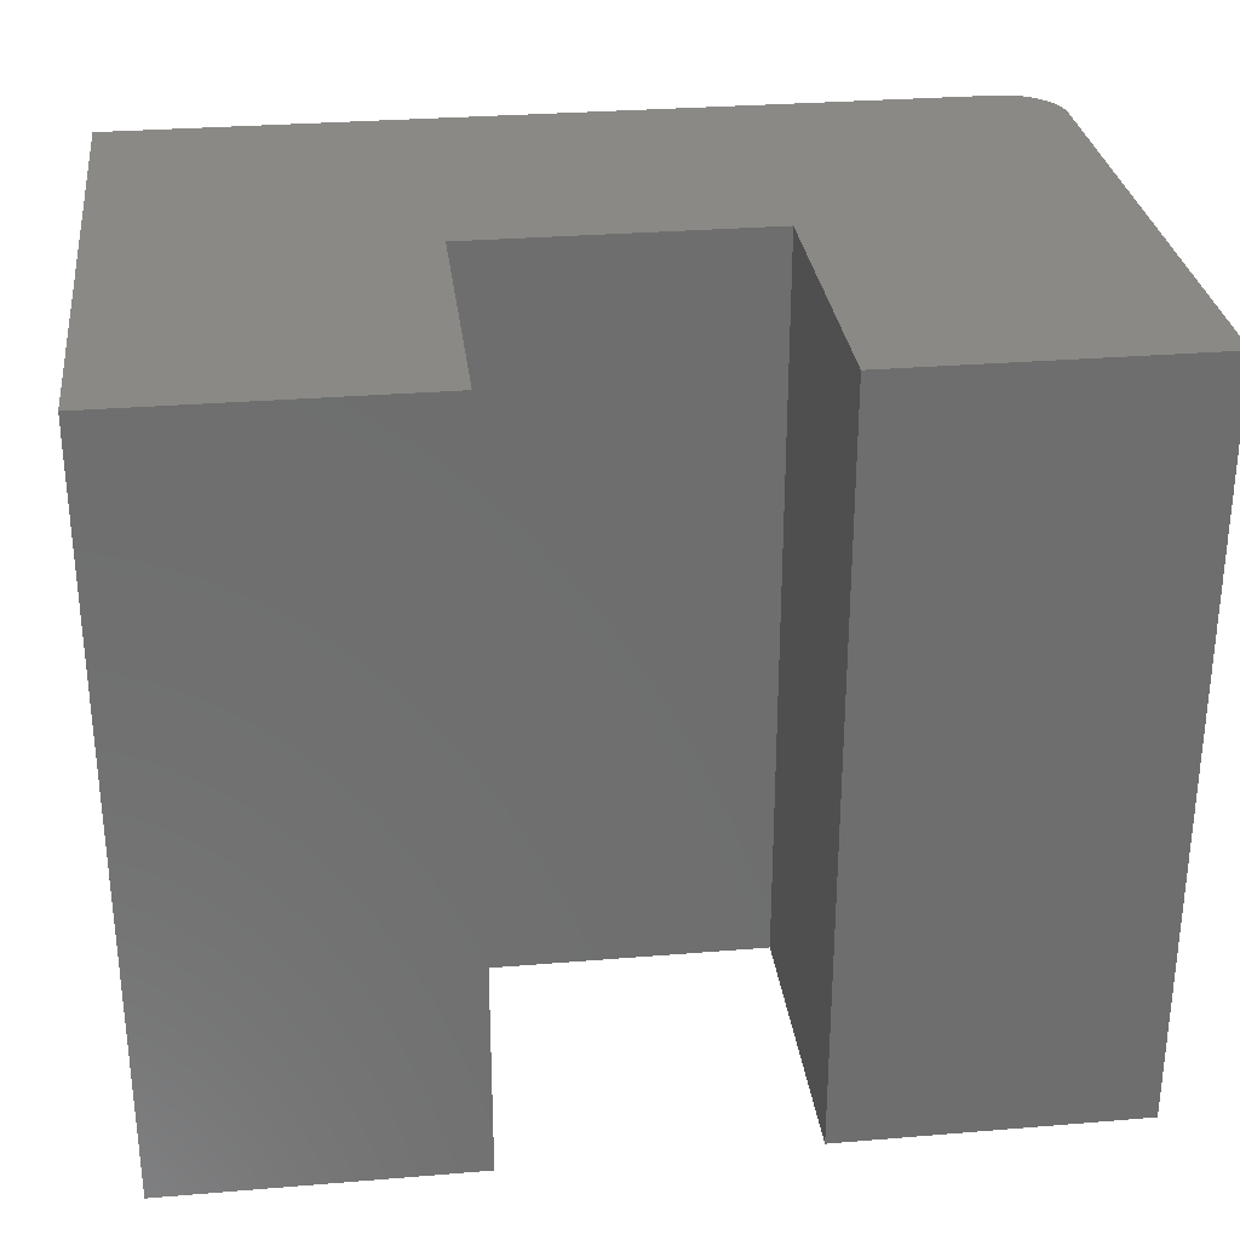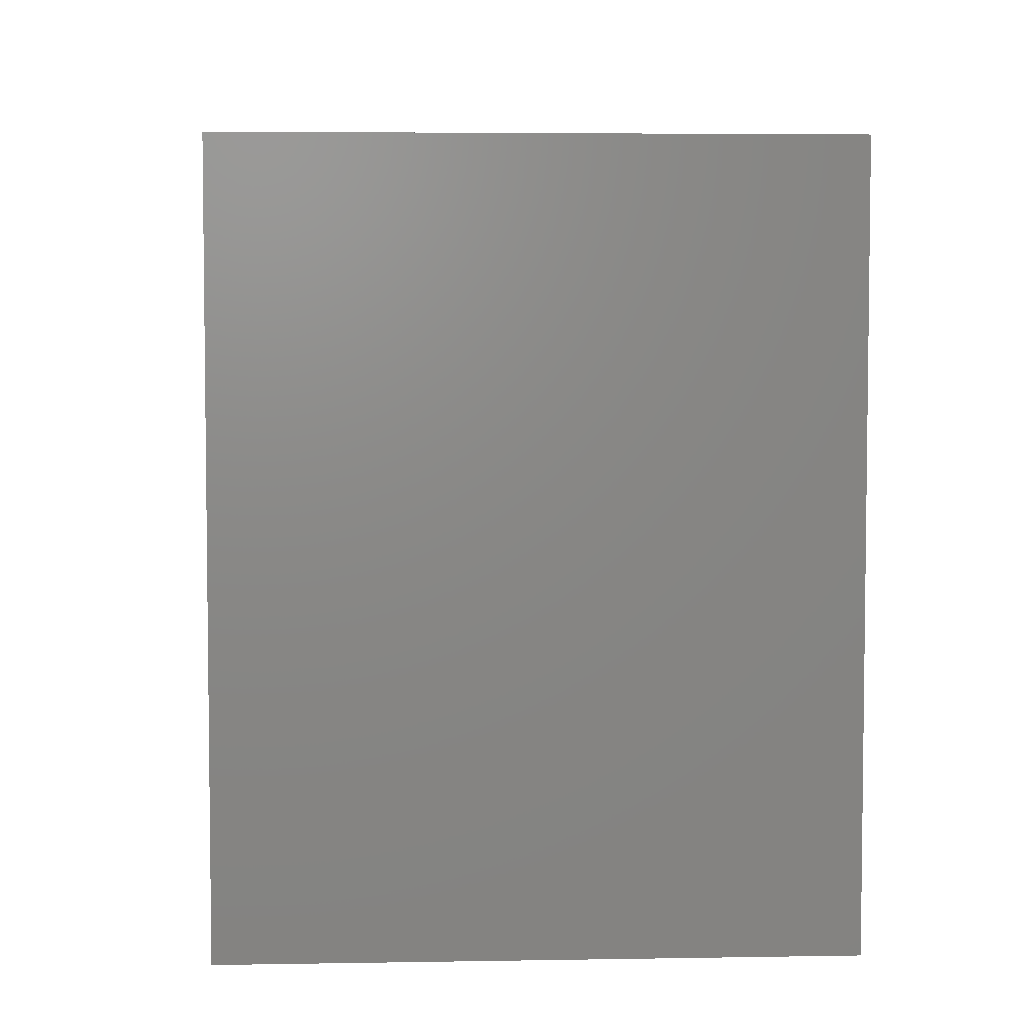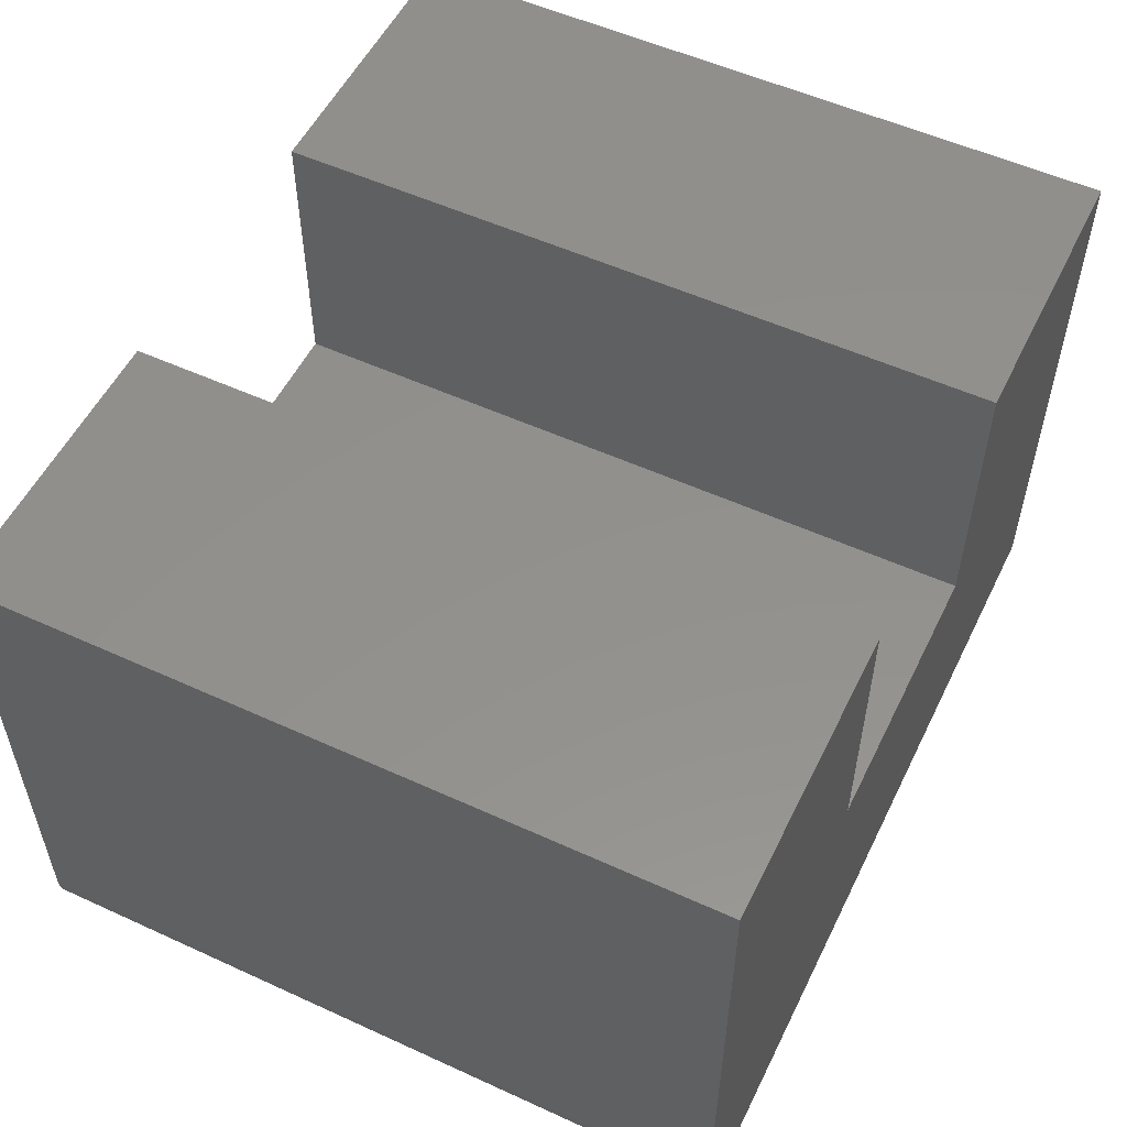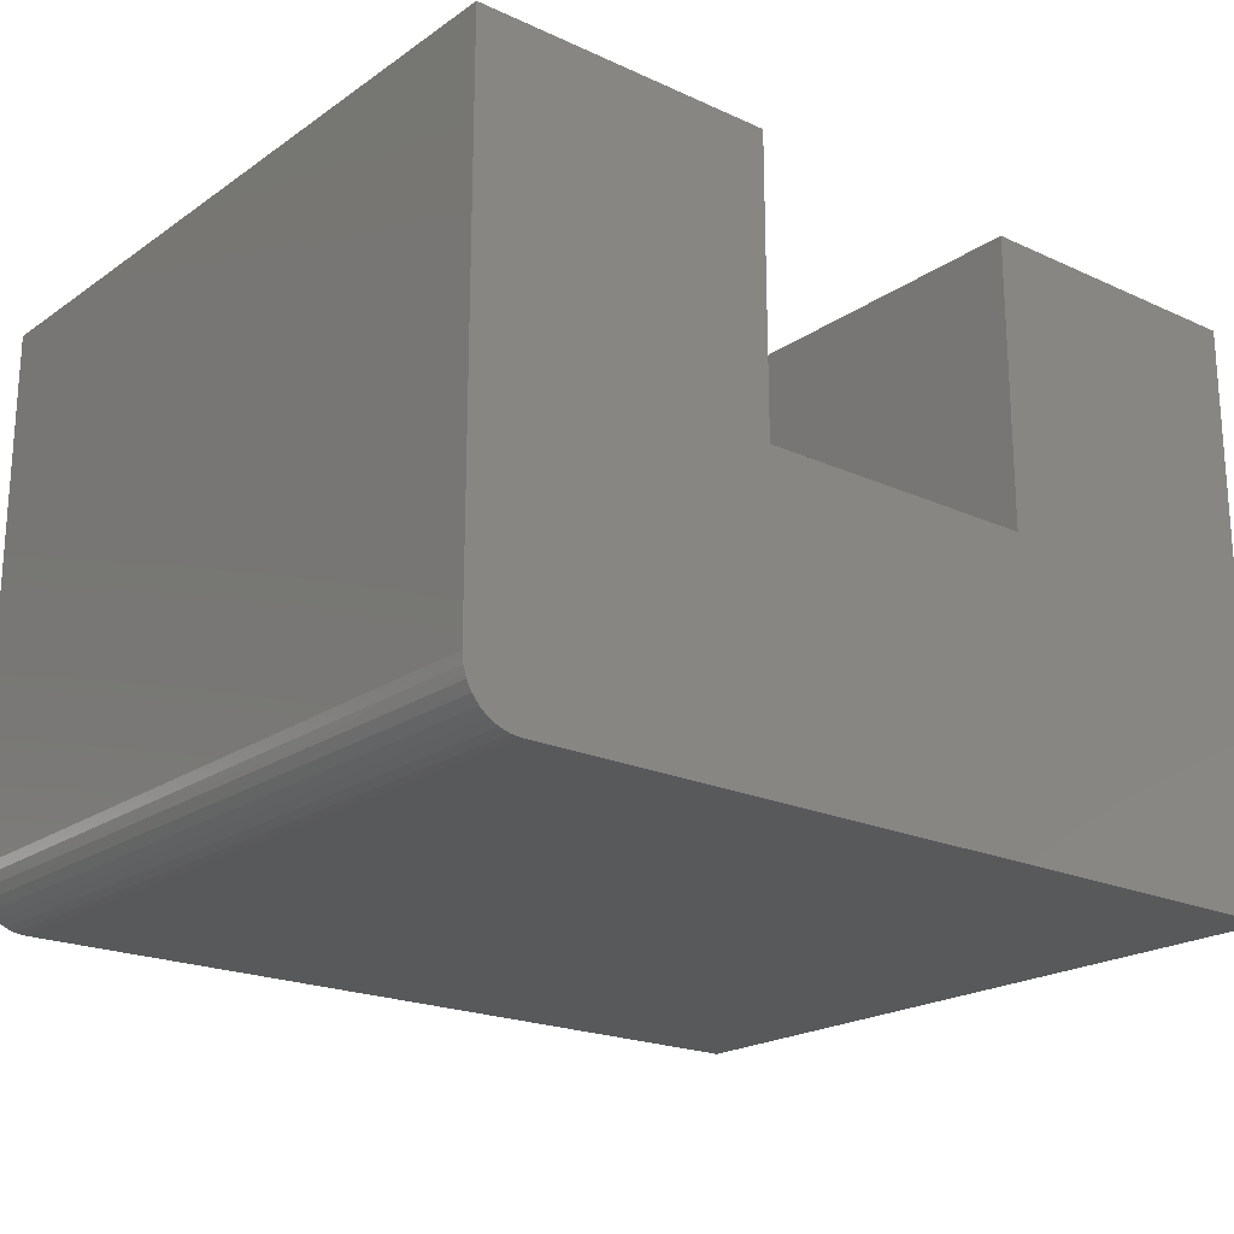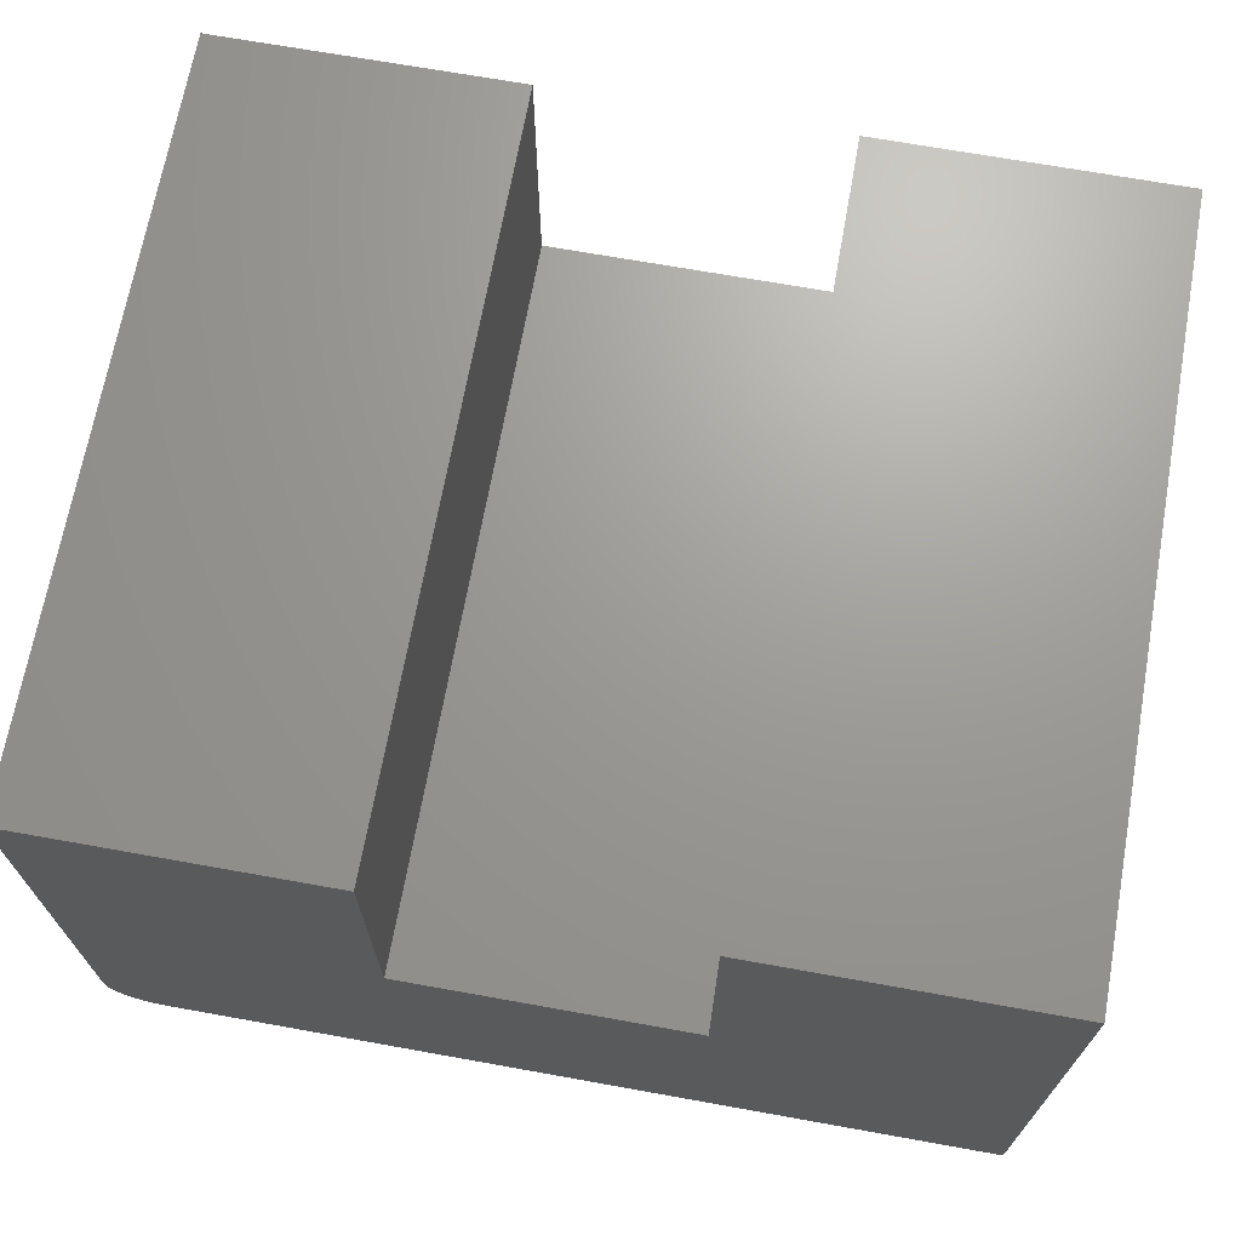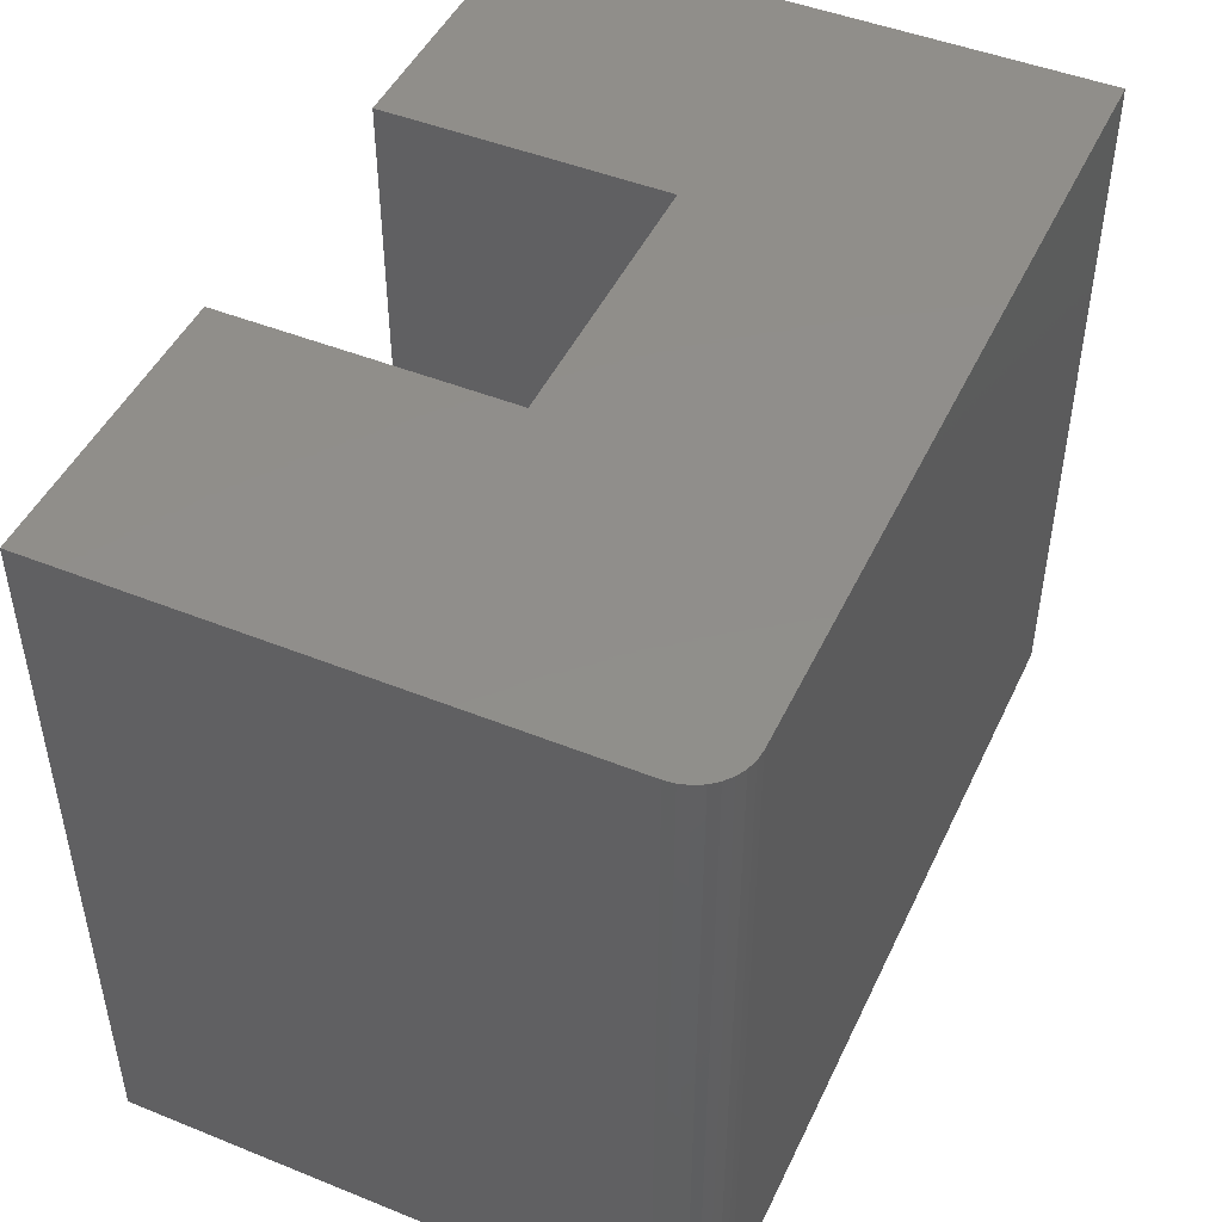
<metadata>
{"format":"stl","ext":"stl","renderer":"f3d","projection":"perspective","resolution":1024,"background":"white","views":[{"elev":29.7,"azim":-6.9,"up":"+Y"},{"elev":4.7,"azim":-93.1,"up":"+Y"},{"elev":54.1,"azim":115.9,"up":"+Z"},{"elev":-20.8,"azim":140.7,"up":"+Z"},{"elev":69.1,"azim":-169.8,"up":"+Z"},{"elev":47.0,"azim":114.5,"up":"+Y"}]}
</metadata>
<code>
# stl→obj: 32 verts, 60 faces
v -0.375 -0.75 -0.07031
v 0.4688 -0.75 -0.07031
v 0.4794 -0.75 -0.06926
v 0.4897 -0.75 -0.06615
v 0.4991 -0.75 -0.0611
v 0.5074 -0.75 -0.05429
v 0.5142 -0.75 -0.04601
v 0.5193 -0.75 -0.03655
v 0.5224 -0.75 -0.02629
v 0.5234 -0.75 -0.01562
v 0.2208 -0.75 0.2323
v -0.07237 -0.75 0.2323
v -0.07237 -0.75 0.5255
v -0.375 -0.75 0.5255
v 0.2208 -0.75 0.5255
v 0.5234 -0.75 0.5255
v -0.375 0 -0.07031
v -0.375 3.307e-17 0.5255
v -0.07237 4.987e-17 0.5255
v -0.07237 3.36e-17 0.2323
v 0.2208 4.987e-17 0.2323
v 0.5234 5.291e-17 -0.01562
v 0.5224 5.226e-17 -0.02629
v 0.5193 5.152e-17 -0.03655
v 0.5142 5.071e-17 -0.04601
v 0.5074 4.987e-17 -0.05429
v 0.4991 4.904e-17 -0.0611
v 0.4897 4.823e-17 -0.06615
v 0.4794 4.749e-17 -0.06926
v 0.4688 4.684e-17 -0.07031
v 0.2208 6.615e-17 0.5255
v 0.5234 8.295e-17 0.5255
f 1 2 3
f 1 3 4
f 1 4 5
f 1 5 6
f 1 6 7
f 1 7 8
f 1 8 9
f 1 9 10
f 1 10 11
f 1 11 12
f 1 12 13
f 1 13 14
f 11 10 15
f 15 10 16
f 17 18 19
f 17 19 20
f 17 20 21
f 17 21 22
f 17 22 23
f 17 23 24
f 17 24 25
f 17 25 26
f 17 26 27
f 17 27 28
f 17 28 29
f 17 29 30
f 21 31 22
f 22 31 32
f 22 32 10
f 10 32 16
f 1 17 2
f 2 17 30
f 22 10 23
f 23 10 9
f 23 9 24
f 24 9 8
f 24 8 25
f 25 8 7
f 25 7 26
f 26 7 6
f 26 6 27
f 27 6 5
f 27 5 28
f 28 5 4
f 28 4 29
f 29 4 3
f 29 3 30
f 30 3 2
f 18 17 14
f 14 17 1
f 13 19 14
f 14 19 18
f 20 19 12
f 12 19 13
f 21 20 11
f 11 20 12
f 31 21 15
f 15 21 11
f 16 32 15
f 15 32 31

</code>
